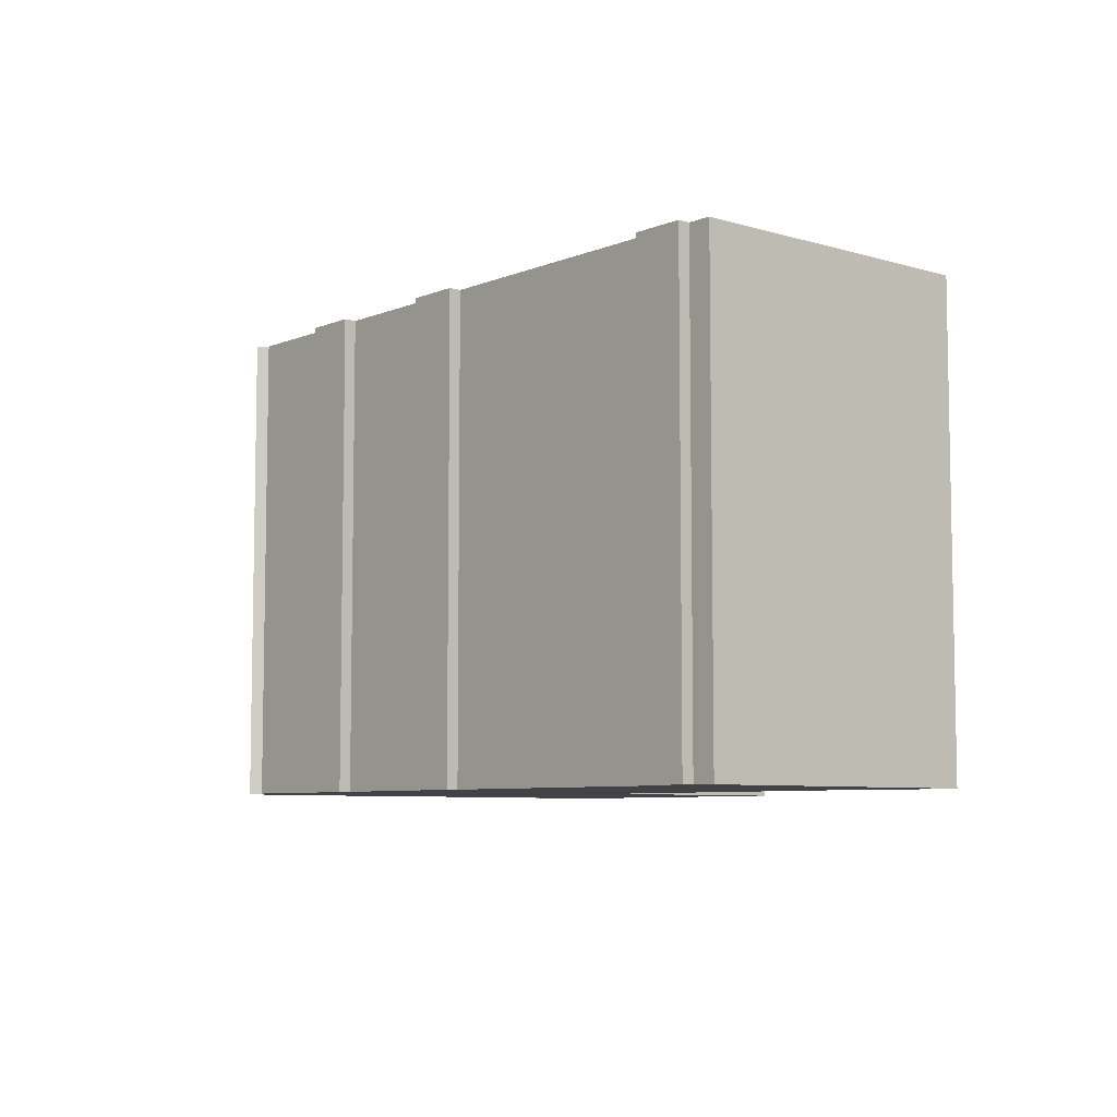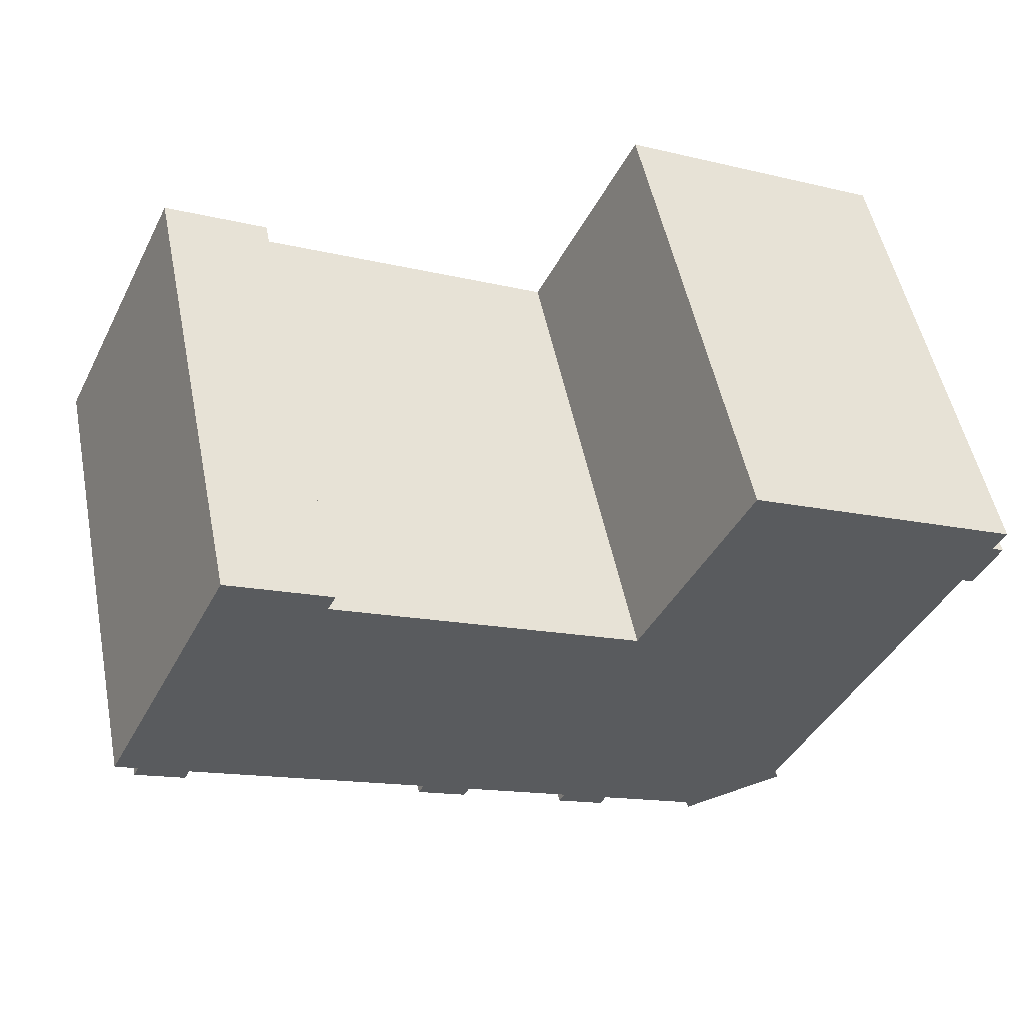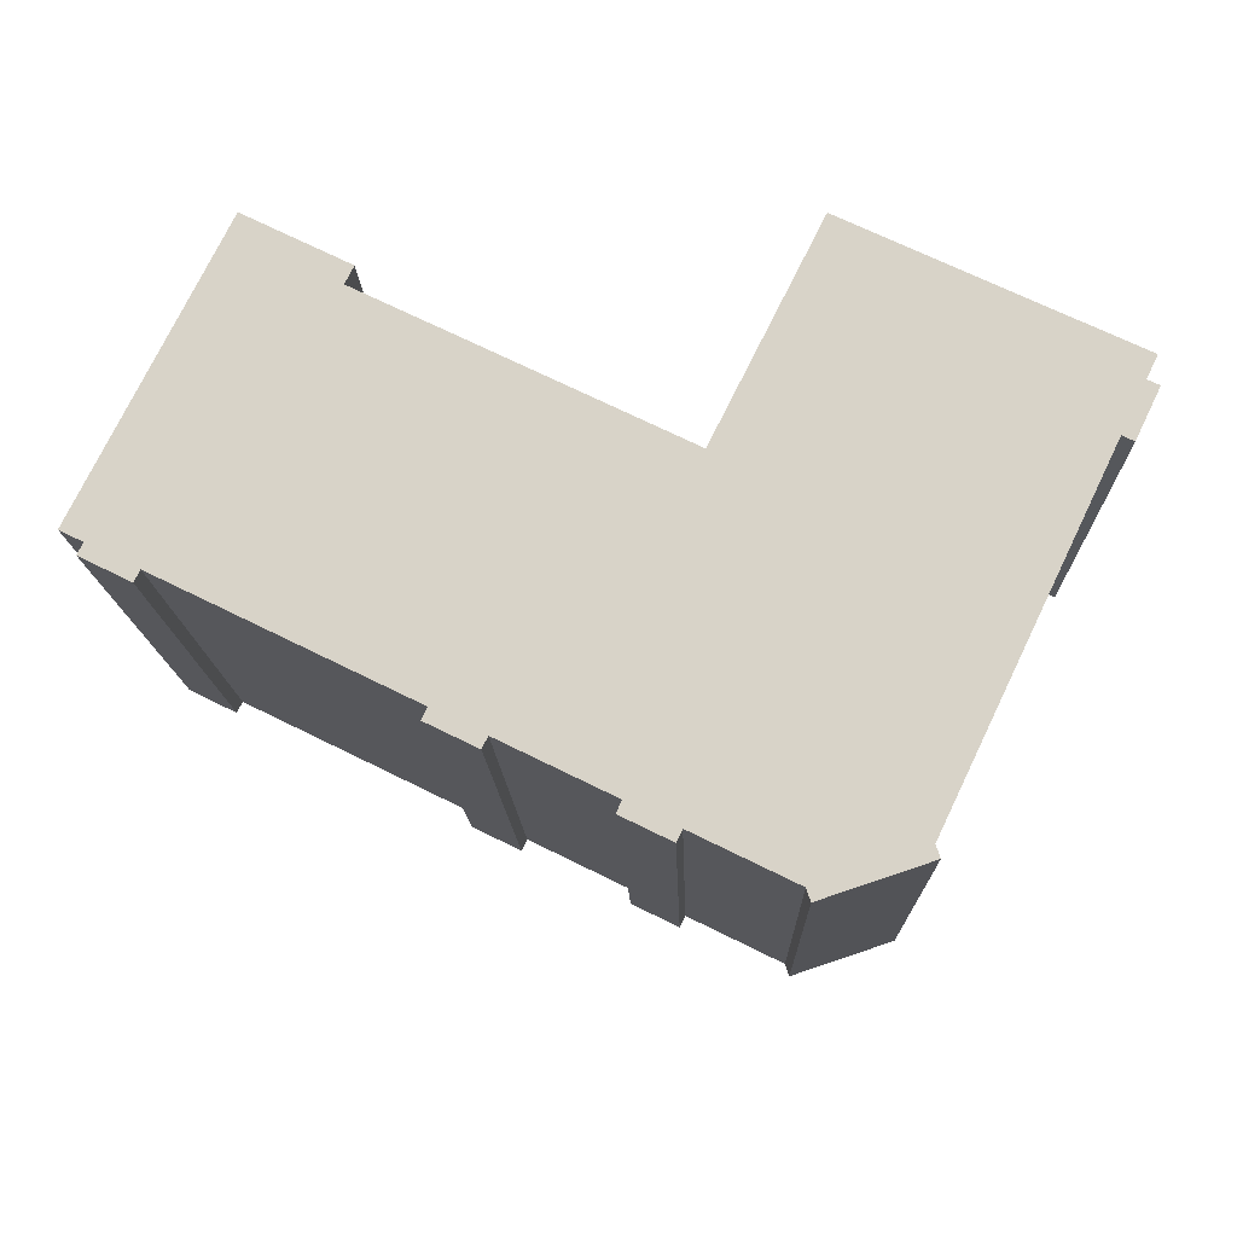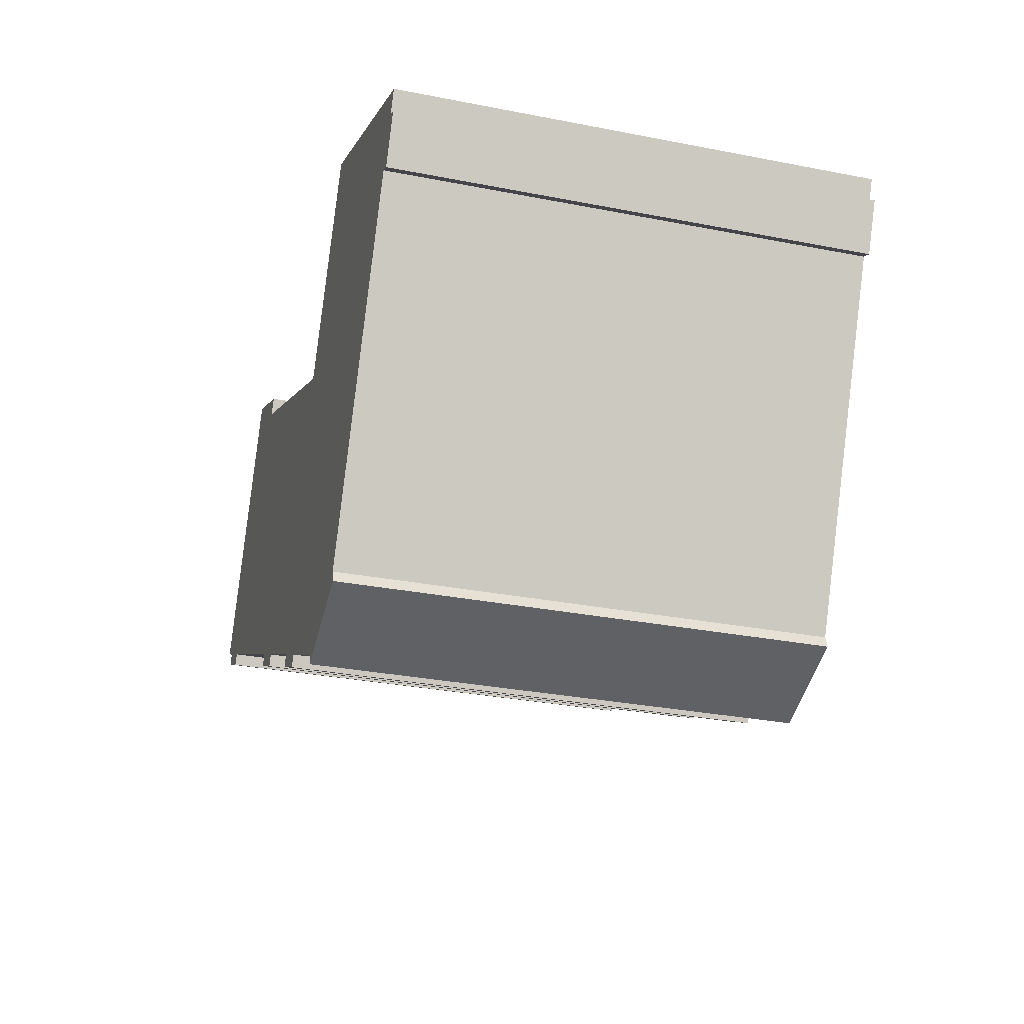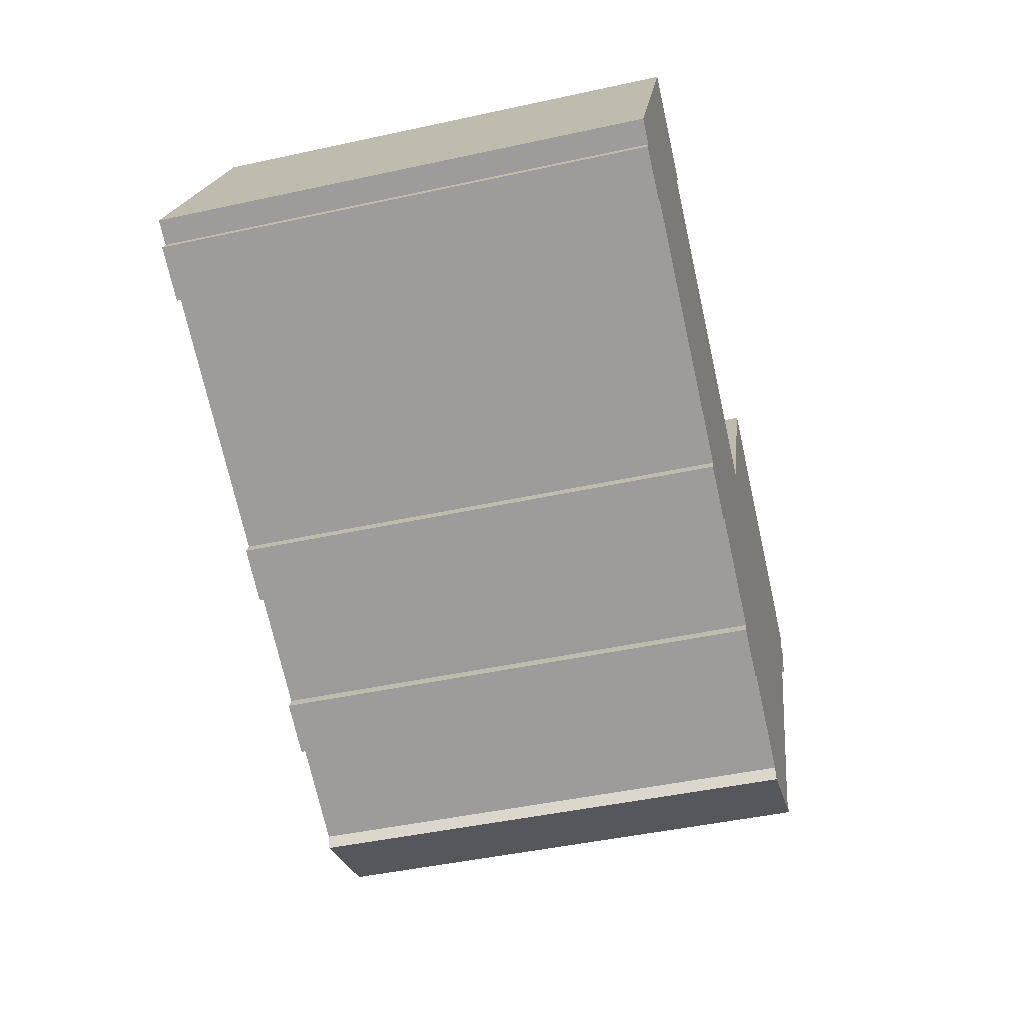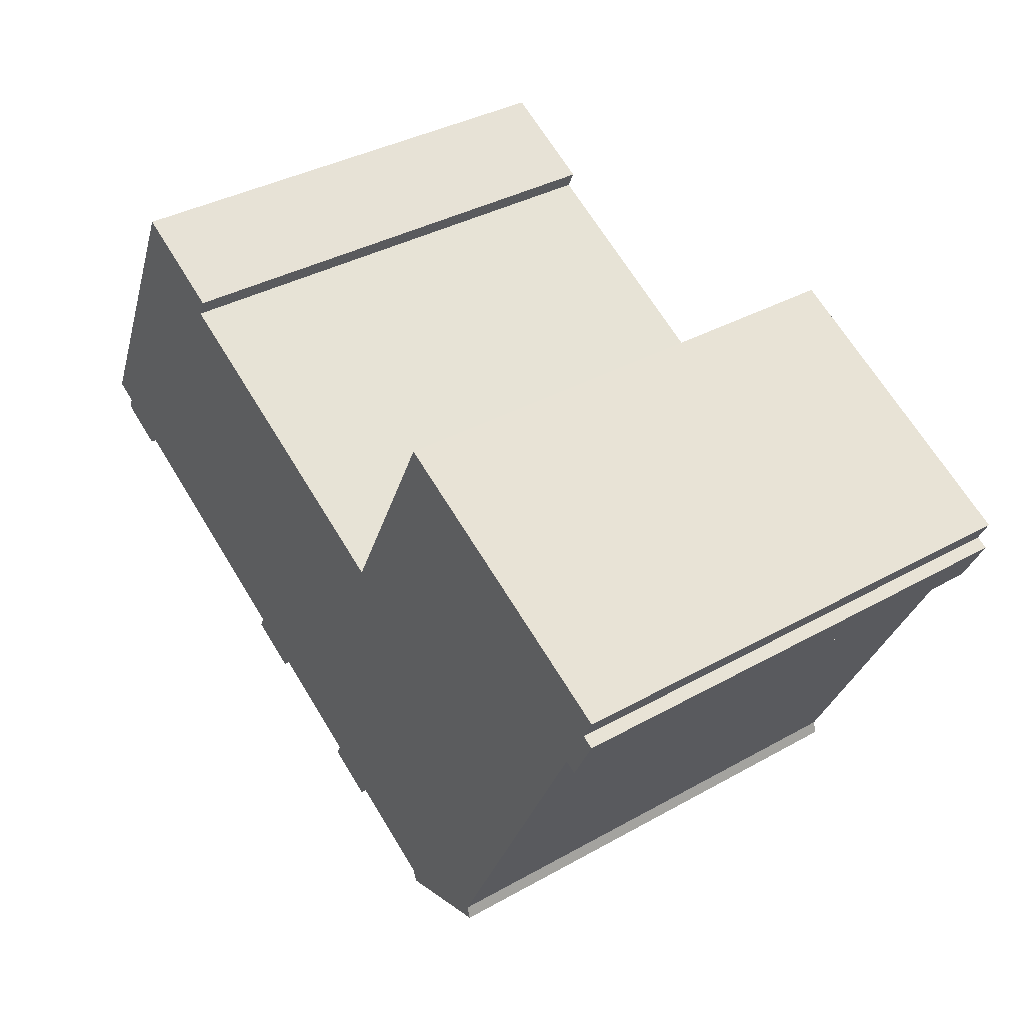
<metadata>
{"format":"obj","ext":"obj","renderer":"f3d","projection":"perspective","resolution":1024,"background":"white","views":[{"elev":-6.9,"azim":-104.5,"up":"+Y"},{"elev":53.6,"azim":-11.6,"up":"+Z"},{"elev":-14.9,"azim":1.7,"up":"+Z"},{"elev":-30.9,"azim":74.4,"up":"+Z"},{"elev":-45.7,"azim":-75.9,"up":"+Z"},{"elev":37.3,"azim":54.4,"up":"+Z"}]}
</metadata>
<code>
v  2.561 1.111e-16 -1.815
v  0.8711 2.619e-17 -0.4277
v  0.6502 5.362e-17 -0.8756
v  2.782 8.364e-17 -1.366
v  5.438 1.635e-16 -2.67
v  9.115 -5.177e-16 8.455
v  14.81 -3.465e-16 5.658
v  9.387 2.823e-16 -4.61
v  10.67 3.209e-16 -5.241
v  19.12 -2.17e-16 3.544
v  12.19 3.665e-16 -5.986
v  5.452 -6.797e-16 11.1
v  0 0 0
v  9.445 -5.589e-16 9.127
v  13.91 4.526e-16 -7.391
v  11.97 3.94e-16 -6.434
v  14.13 4.251e-16 -6.942
v  21.1 -1.574e-16 2.57
v  18.38 5.527e-16 -9.027
v  25.22 -6.627e-16 10.82
v  35.91 -3.473e-16 5.672
v  20.27 6.097e-16 -9.956
v  24.08 7.241e-16 -11.83
v  24.23 7.532e-16 -12.3
v  34.57 -1.769e-16 2.889
v  28.13 6.415e-16 -10.48
v  28.29 6.706e-16 -10.95
v  35.5 -2.944e-16 4.807
v  35.95 -2.811e-16 4.591
v  35.02 -1.636e-16 2.672
v  20.05 6.372e-16 -10.41
v  18.16 5.802e-16 -9.476
v  5.453 19.04 11.1
v  0.8715 19.04 -0.4283
v  0.0004064 19.04 -0.0006029
v  2.562 19.04 -1.816
v  0.6506 19.04 -0.8762
v  2.782 19.04 -1.367
v  9.446 19.04 9.126
v  9.116 19.04 8.454
v  5.438 19.04 -2.671
v  18.38 19.04 -9.028
v  20.05 19.04 -10.41
v  18.16 19.04 -9.477
v  25.22 19.04 10.82
v  20.27 19.04 -9.957
v  35.91 19.04 5.671
v  24.08 19.04 -11.83
v  24.23 19.04 -12.3
v  34.57 19.04 2.888
v  28.13 19.04 -10.48
v  35.5 19.04 4.807
v  35.02 19.04 2.671
v  35.95 19.04 4.59
v  28.29 19.04 -10.95
v  9.387 19.04 -4.611
v  14.81 19.04 5.657
v  10.67 19.04 -5.241
v  12.19 19.04 -5.986
v  19.12 19.04 3.543
v  13.91 19.04 -7.391
v  14.13 19.04 -6.942
v  21.1 19.04 2.569
v  11.97 19.04 -6.434
g defaultobject
f 1 2 3
f 2 1 4
f 5 6 4
f 6 5 7
f 7 5 8
f 7 8 9
f 7 9 10
f 10 9 11
f 2 12 13
f 12 2 14
f 14 2 4
f 14 4 6
f 15 11 16
f 11 15 10
f 10 15 17
f 17 18 10
f 18 17 19
f 18 19 20
f 20 19 21
f 21 19 22
f 21 22 23
f 21 23 24
f 21 24 25
f 25 24 26
f 26 24 27
f 21 25 28
f 25 29 28
f 29 25 30
f 31 19 32
f 19 31 22
f 33 34 35
f 34 36 37
f 36 34 33
f 36 33 38
f 38 33 39
f 38 39 40
f 38 40 41
f 42 43 44
f 43 42 45
f 43 45 46
f 46 45 47
f 46 47 48
f 48 47 49
f 49 47 50
f 49 50 51
f 50 47 52
f 52 53 50
f 53 52 54
f 55 49 51
f 40 56 41
f 56 40 57
f 56 57 58
f 58 57 59
f 59 57 60
f 59 60 61
f 61 60 62
f 62 60 42
f 42 60 63
f 42 63 45
f 61 64 59
f 33 13 12
f 13 33 35
f 33 14 39
f 14 33 12
f 39 6 40
f 6 39 14
f 40 7 57
f 7 40 6
f 57 10 60
f 10 57 7
f 60 18 63
f 18 60 10
f 45 18 20
f 18 45 63
f 45 21 47
f 21 45 20
f 47 28 52
f 28 47 21
f 52 29 54
f 29 52 28
f 54 30 53
f 30 54 29
f 50 30 25
f 30 50 53
f 50 26 51
f 26 50 25
f 51 27 55
f 27 51 26
f 49 27 24
f 27 49 55
f 48 24 23
f 24 48 49
f 46 23 22
f 23 46 48
f 46 31 43
f 31 46 22
f 44 31 32
f 31 44 43
f 42 32 19
f 32 42 44
f 62 19 17
f 19 62 42
f 62 15 61
f 15 62 17
f 64 15 16
f 15 64 61
f 59 16 11
f 16 59 64
f 58 11 9
f 11 58 59
f 56 9 8
f 9 56 58
f 41 8 5
f 8 41 56
f 38 5 4
f 5 38 41
f 38 1 36
f 1 38 4
f 37 1 3
f 1 37 36
f 34 3 2
f 3 34 37
f 35 2 13
f 2 35 34

</code>
